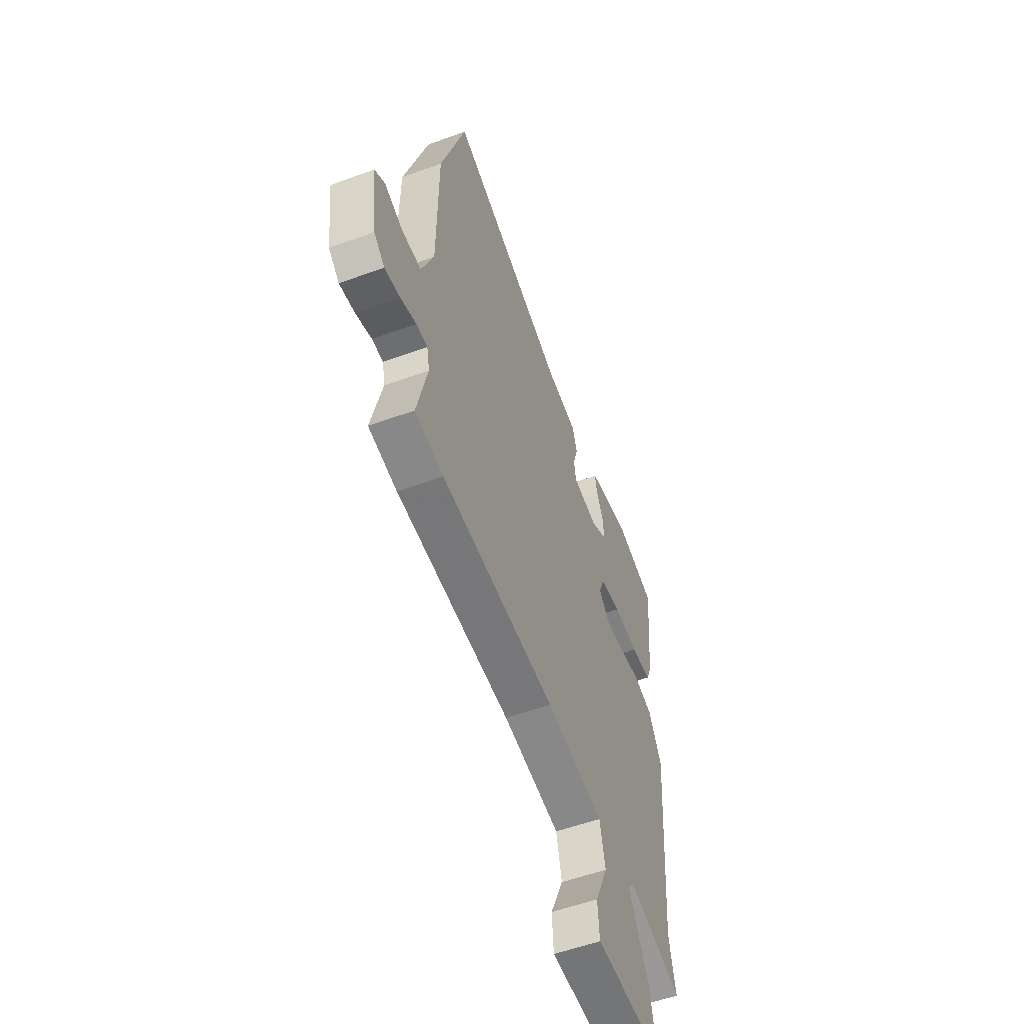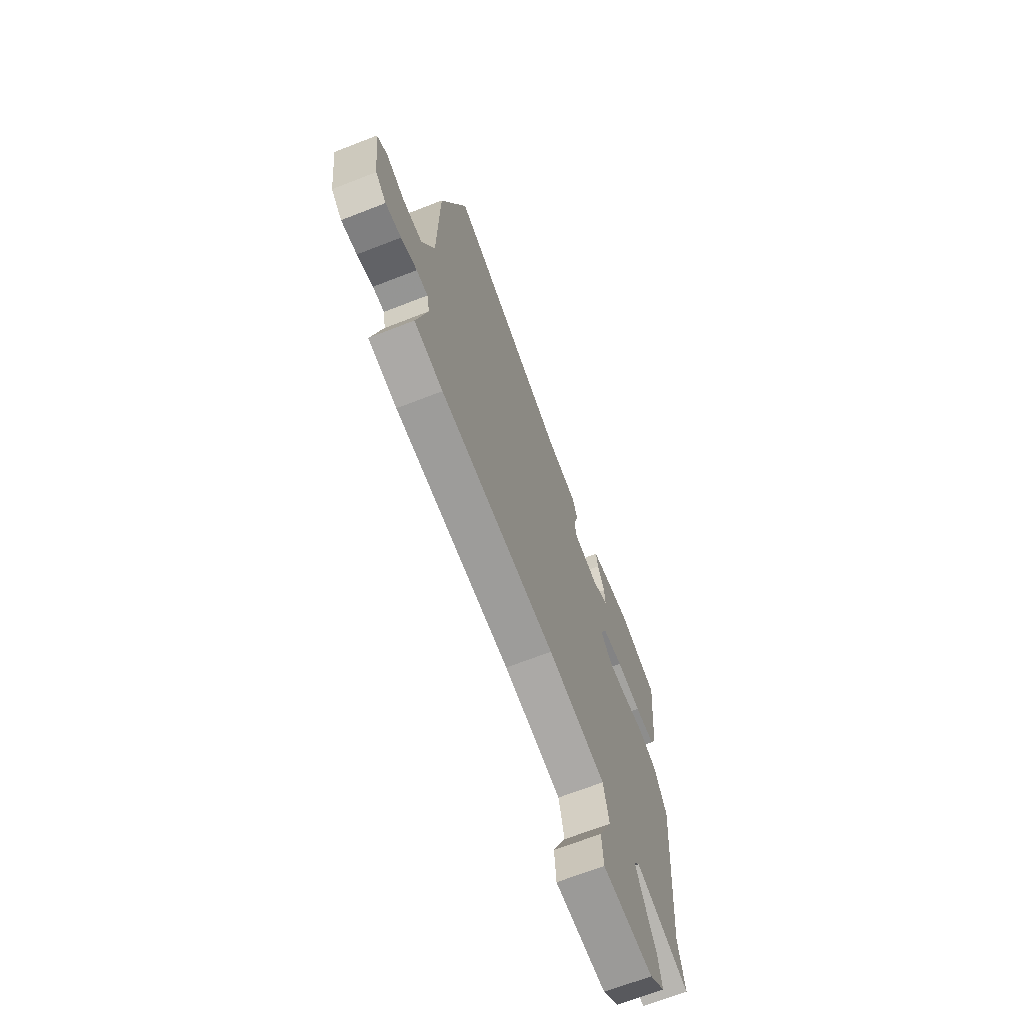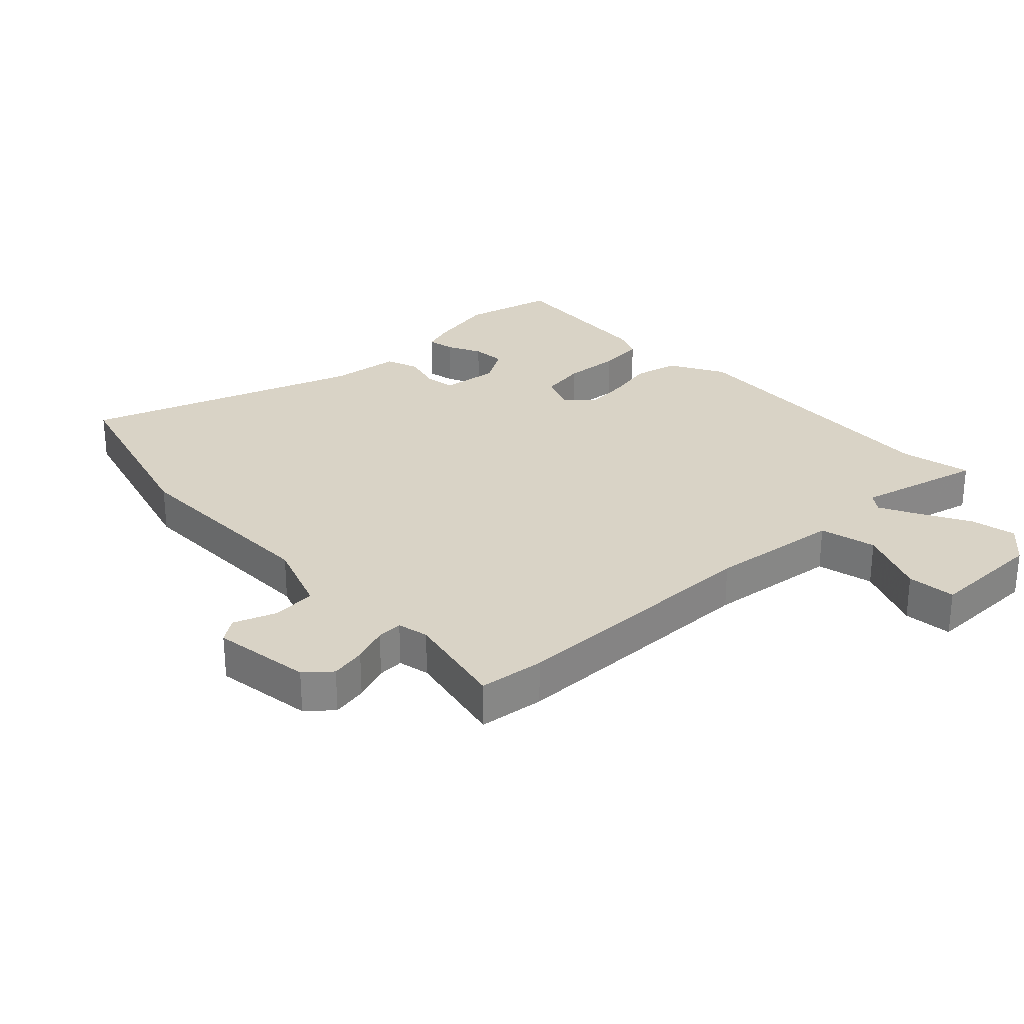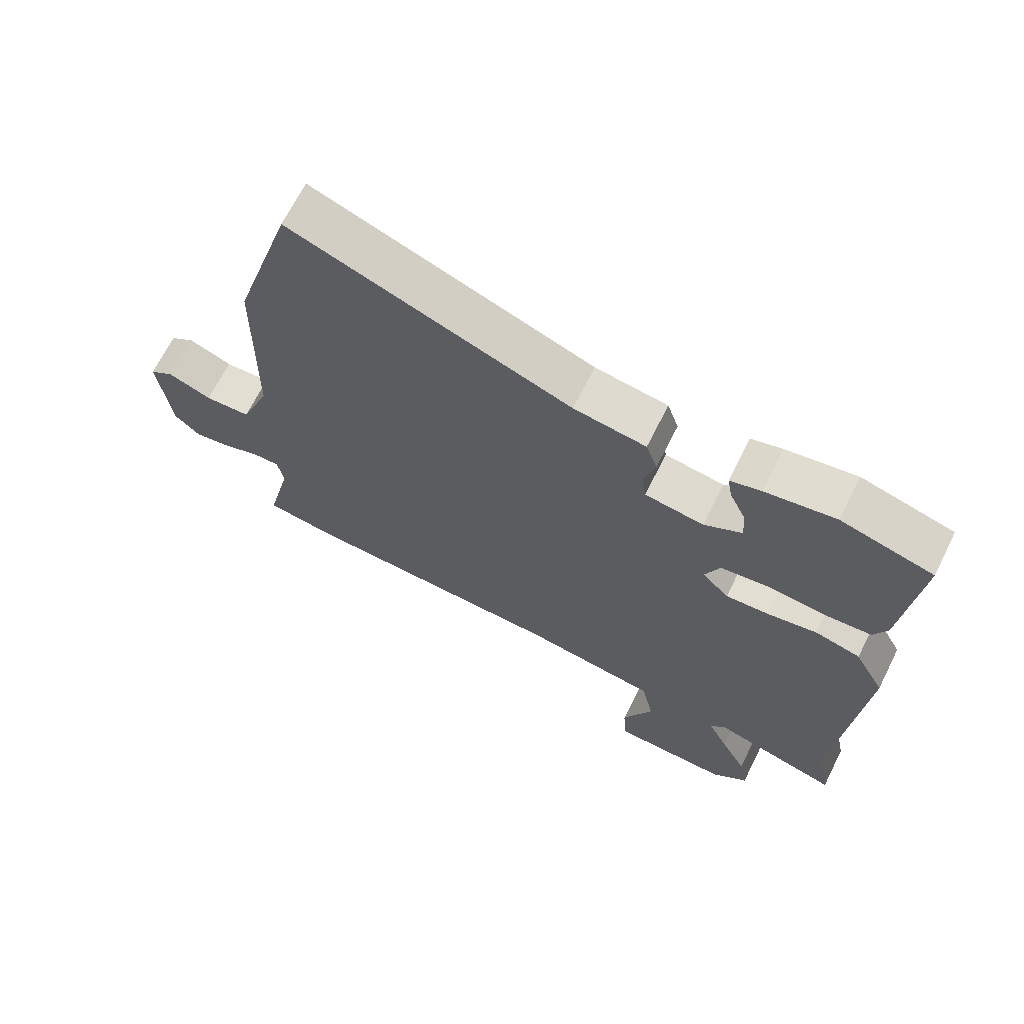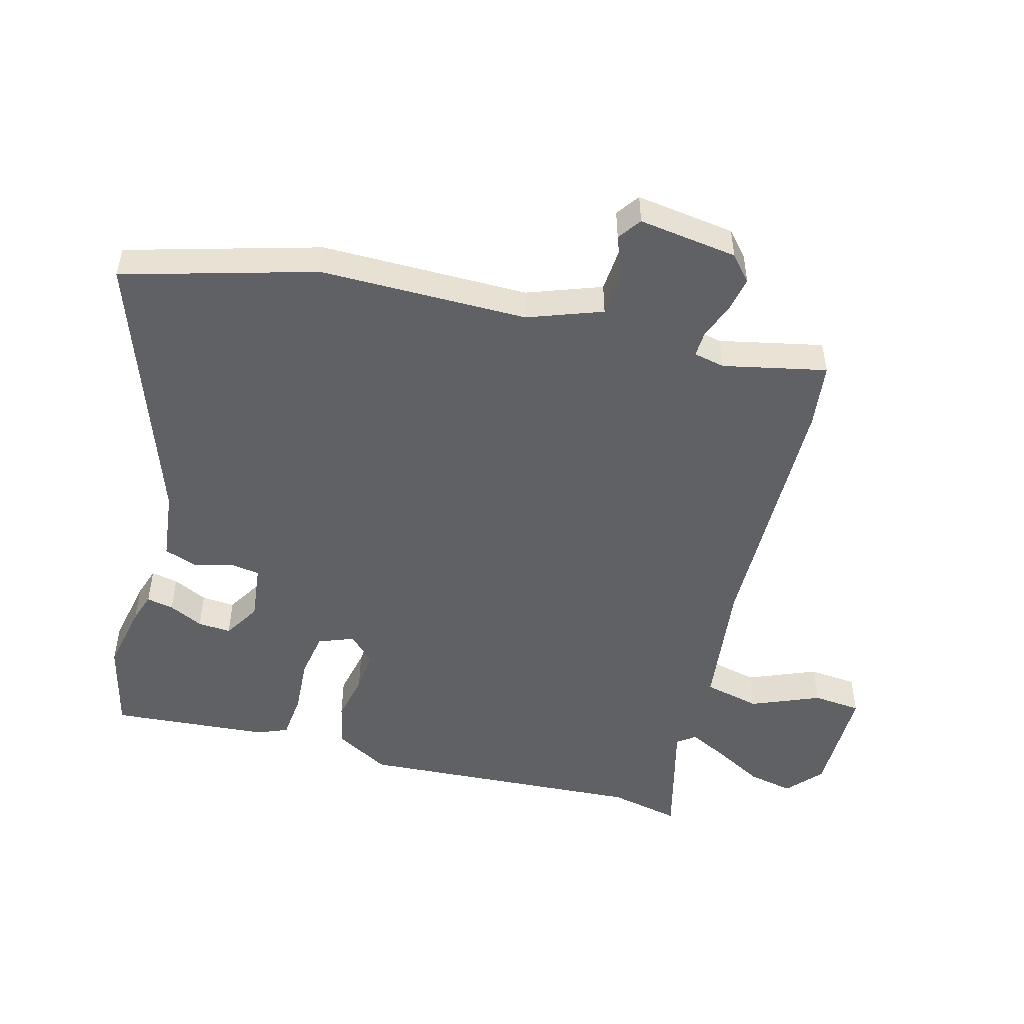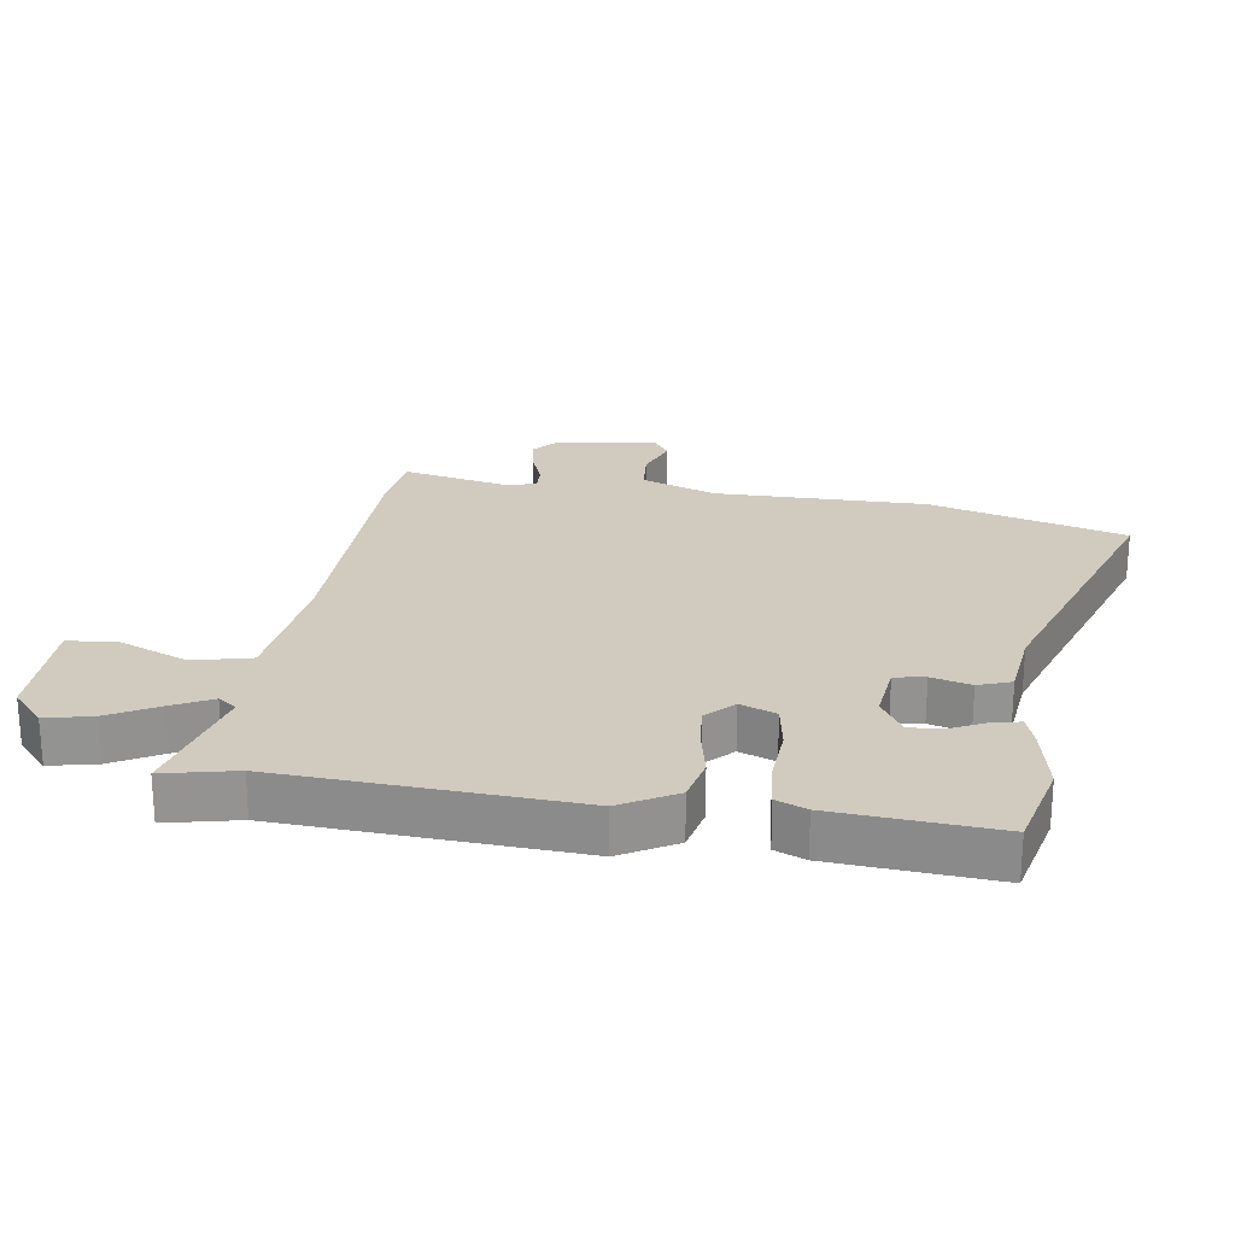
<metadata>
{"format":"obj","ext":"obj","renderer":"f3d","projection":"perspective","resolution":1024,"background":"white","views":[{"elev":-55.6,"azim":111.0,"up":"+Z"},{"elev":-68.6,"azim":111.3,"up":"+Z"},{"elev":28.3,"azim":135.1,"up":"+Y"},{"elev":68.0,"azim":-153.4,"up":"+Z"},{"elev":-49.7,"azim":74.0,"up":"+Y"},{"elev":23.6,"azim":-82.7,"up":"+Y"}]}
</metadata>
<code>
v 0.45 0.07 0.664
v 0.544 0.07 0.354
v 0.549 0.07 0.017
v 0.595 0.07 -0.102
v 0.667 0.07 -0.106
v 0.736 0.07 -0.079
v 0.774 0.07 -0.105
v 0.754 0.07 -0.266
v 0.714 0.07 -0.302
v 0.656 0.07 -0.292
v 0.597 0.07 -0.271
v 0.555 0.07 -0.27
v 0.545 0.07 -0.321
v 0.584 0.07 -0.488
v 0.478 0.07 -0.503
v 0.053 0.07 -0.517
v -0.16 0.07 -0.547
v -0.18 0.07 -0.639
v -0.132 0.07 -0.749
v -0.138 0.07 -0.828
v -0.324 0.07 -0.831
v -0.381 0.07 -0.782
v -0.367 0.07 -0.708
v -0.325 0.07 -0.628
v -0.294 0.07 -0.564
v -0.316 0.07 -0.535
v -0.518 0.07 -0.59
v -0.495 0.07 -0.475
v -0.532 0.07 -0.01
v -0.484 0.07 0.079
v -0.412 0.07 0.097
v -0.333 0.07 0.082
v -0.265 0.07 0.077
v -0.223 0.07 0.12
v -0.246 0.07 0.177
v -0.322 0.07 0.188
v -0.414 0.07 0.18
v -0.489 0.07 0.186
v -0.51 0.07 0.234
v -0.535 0.07 0.491
v -0.389 0.07 0.53
v -0.278 0.07 0.51
v -0.229 0.07 0.495
v -0.237 0.07 0.451
v -0.263 0.07 0.395
v -0.266 0.07 0.341
v -0.206 0.07 0.306
v -0.113 0.07 0.319
v -0.106 0.07 0.368
v -0.124 0.07 0.431
v -0.106 0.07 0.484
v 0.008 0.07 0.5
v 0.45 0 0.664
v 0.544 0 0.354
v 0.549 0 0.017
v 0.595 0 -0.102
v 0.667 0 -0.106
v 0.736 0 -0.079
v 0.774 0 -0.105
v 0.754 0 -0.266
v 0.714 0 -0.302
v 0.656 0 -0.292
v 0.597 0 -0.271
v 0.555 0 -0.27
v 0.545 0 -0.321
v 0.584 0 -0.488
v 0.478 0 -0.503
v 0.053 0 -0.517
v -0.16 0 -0.547
v -0.18 0 -0.639
v -0.132 0 -0.749
v -0.138 0 -0.828
v -0.324 0 -0.831
v -0.381 0 -0.782
v -0.367 0 -0.708
v -0.325 0 -0.628
v -0.294 0 -0.564
v -0.316 0 -0.535
v -0.518 0 -0.59
v -0.495 0 -0.475
v -0.532 0 -0.01
v -0.484 0 0.079
v -0.412 0 0.097
v -0.333 0 0.082
v -0.265 0 0.077
v -0.223 0 0.12
v -0.246 0 0.177
v -0.322 0 0.188
v -0.414 0 0.18
v -0.489 0 0.186
v -0.51 0 0.234
v -0.535 0 0.491
v -0.389 0 0.53
v -0.278 0 0.51
v -0.229 0 0.495
v -0.237 0 0.451
v -0.263 0 0.395
v -0.266 0 0.341
v -0.206 0 0.306
v -0.113 0 0.319
v -0.106 0 0.368
v -0.124 0 0.431
v -0.106 0 0.484
v 0.008 0 0.5
f 49 50 51 52
f 48 49 52 1
f 42 43 44 45
f 42 45 46
f 41 42 46
f 40 41 46
f 39 40 46 47
f 36 37 38 39
f 35 36 39 47
f 29 30 31 32
f 28 29 32 33
f 26 27 28 33
f 25 26 33 34
f 21 22 23 24
f 21 24 25
f 18 19 20 21
f 17 18 21 25
f 16 17 25 34
f 13 14 15 16
f 12 13 16 34
f 8 9 10 11
f 5 6 7 8
f 4 5 8 11
f 3 4 11 12
f 48 1 2 3
f 34 35 47 48
f 3 12 34 48
f 104 103 102 101
f 53 104 101 100
f 97 96 95 94
f 98 97 94
f 98 94 93
f 98 93 92
f 99 98 92 91
f 91 90 89 88
f 99 91 88 87
f 84 83 82 81
f 85 84 81 80
f 85 80 79 78
f 86 85 78 77
f 76 75 74 73
f 77 76 73
f 73 72 71 70
f 77 73 70 69
f 86 77 69 68
f 68 67 66 65
f 86 68 65 64
f 63 62 61 60
f 60 59 58 57
f 63 60 57 56
f 64 63 56 55
f 55 54 53 100
f 100 99 87 86
f 100 86 64 55
f 1 53 54 2
f 2 54 55 3
f 3 55 56 4
f 4 56 57 5
f 5 57 58 6
f 6 58 59 7
f 7 59 60 8
f 8 60 61 9
f 9 61 62 10
f 10 62 63 11
f 11 63 64 12
f 12 64 65 13
f 13 65 66 14
f 14 66 67 15
f 15 67 68 16
f 16 68 69 17
f 17 69 70 18
f 18 70 71 19
f 19 71 72 20
f 20 72 73 21
f 21 73 74 22
f 22 74 75 23
f 23 75 76 24
f 24 76 77 25
f 25 77 78 26
f 26 78 79 27
f 27 79 80 28
f 28 80 81 29
f 29 81 82 30
f 30 82 83 31
f 31 83 84 32
f 32 84 85 33
f 33 85 86 34
f 34 86 87 35
f 35 87 88 36
f 36 88 89 37
f 37 89 90 38
f 38 90 91 39
f 39 91 92 40
f 40 92 93 41
f 41 93 94 42
f 42 94 95 43
f 43 95 96 44
f 44 96 97 45
f 45 97 98 46
f 46 98 99 47
f 47 99 100 48
f 48 100 101 49
f 49 101 102 50
f 50 102 103 51
f 51 103 104 52
f 52 104 53 1

</code>
